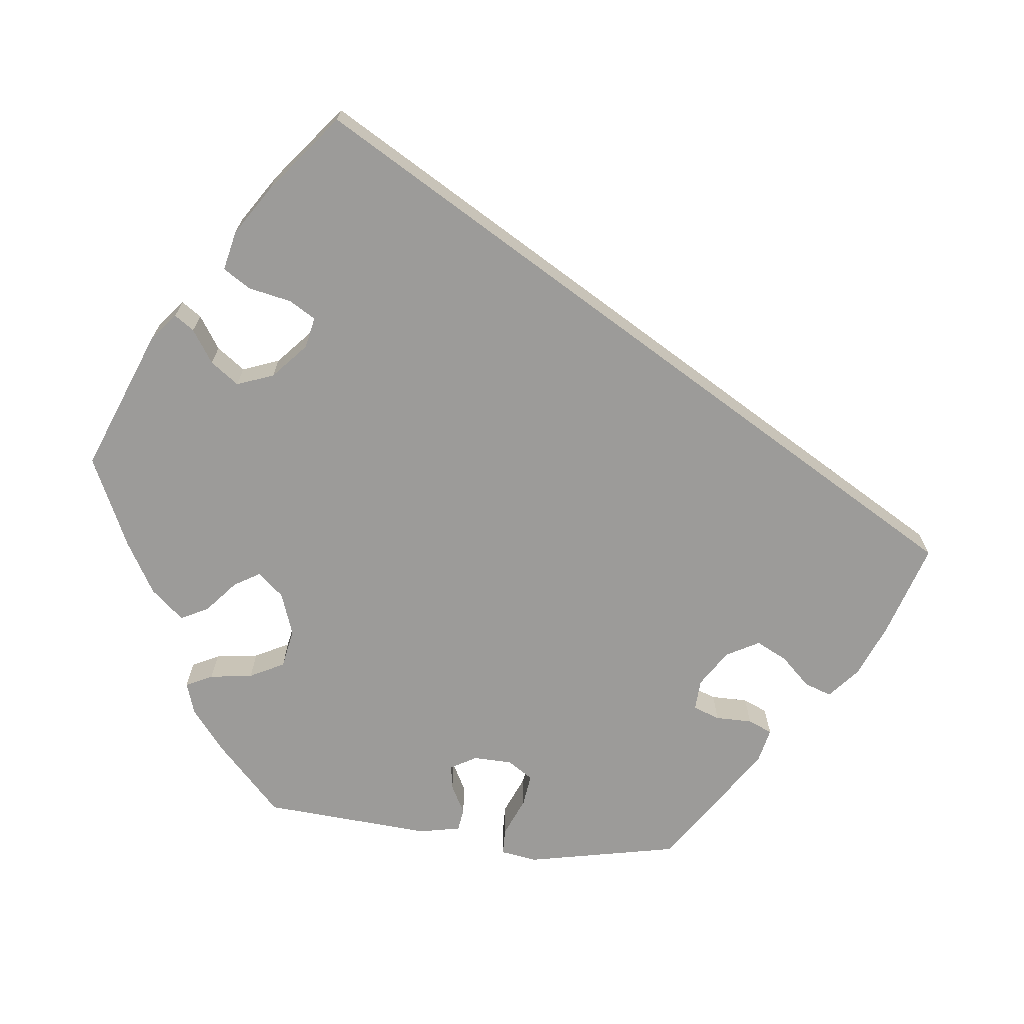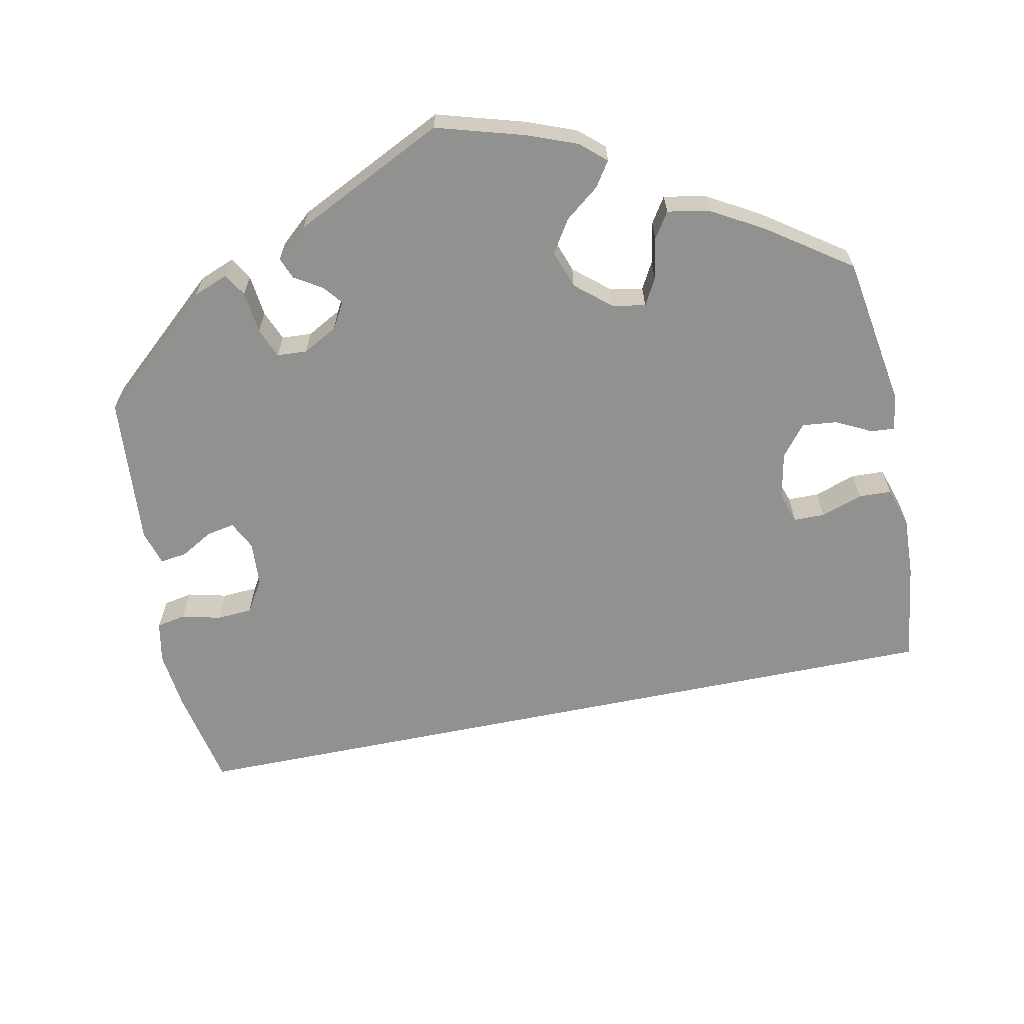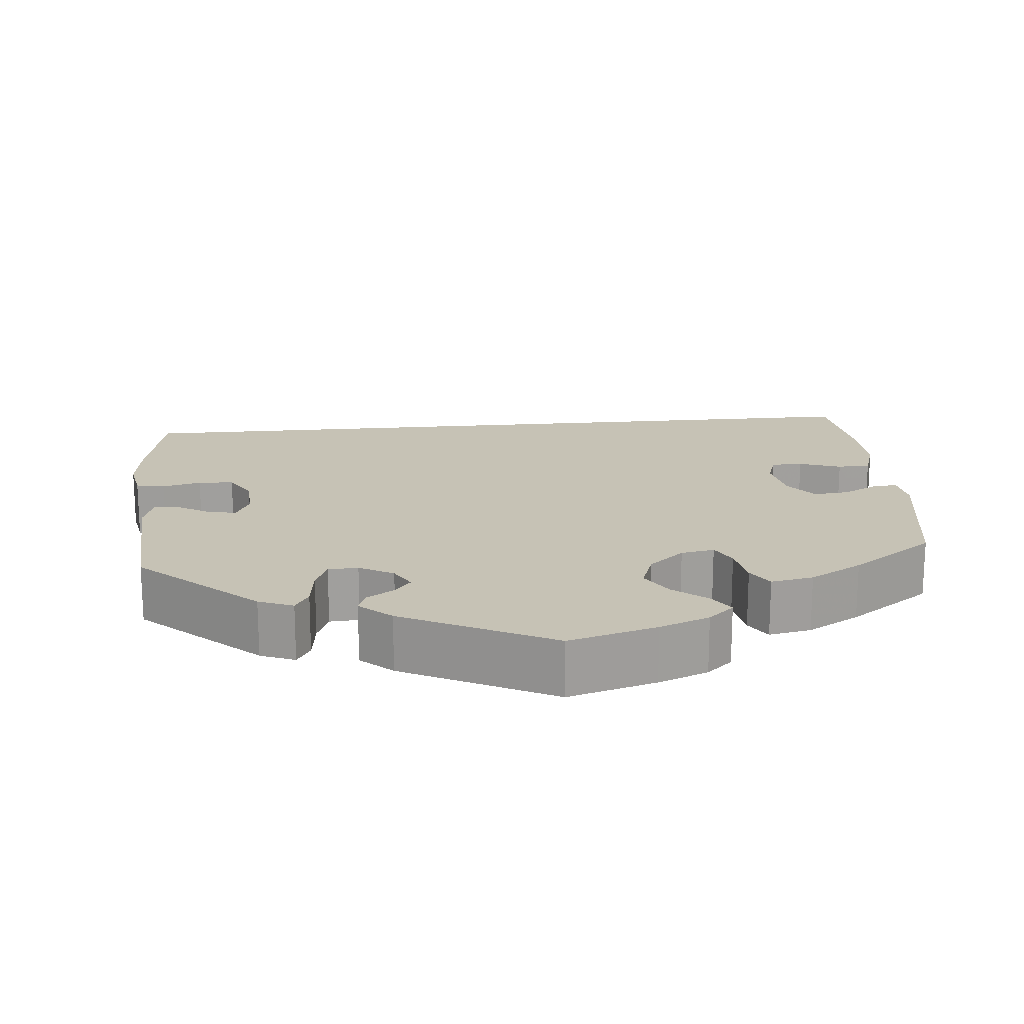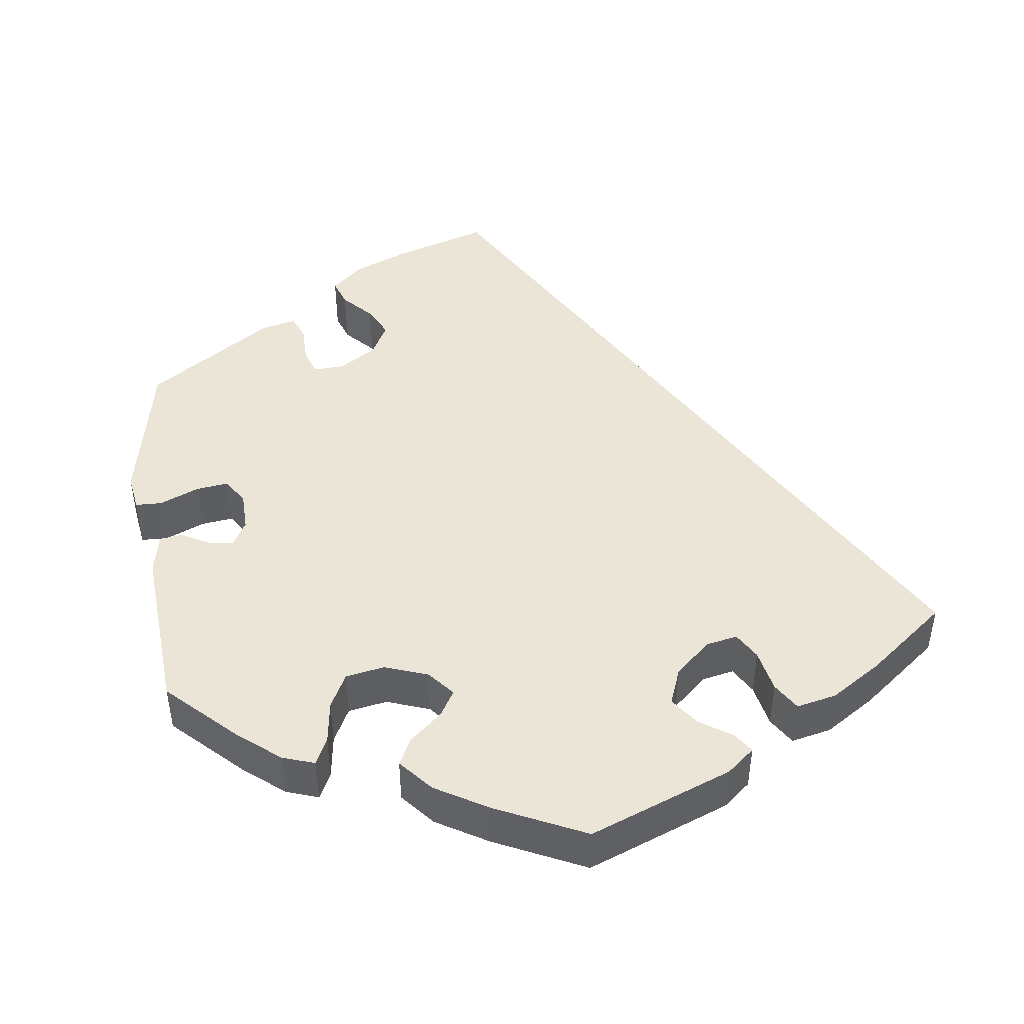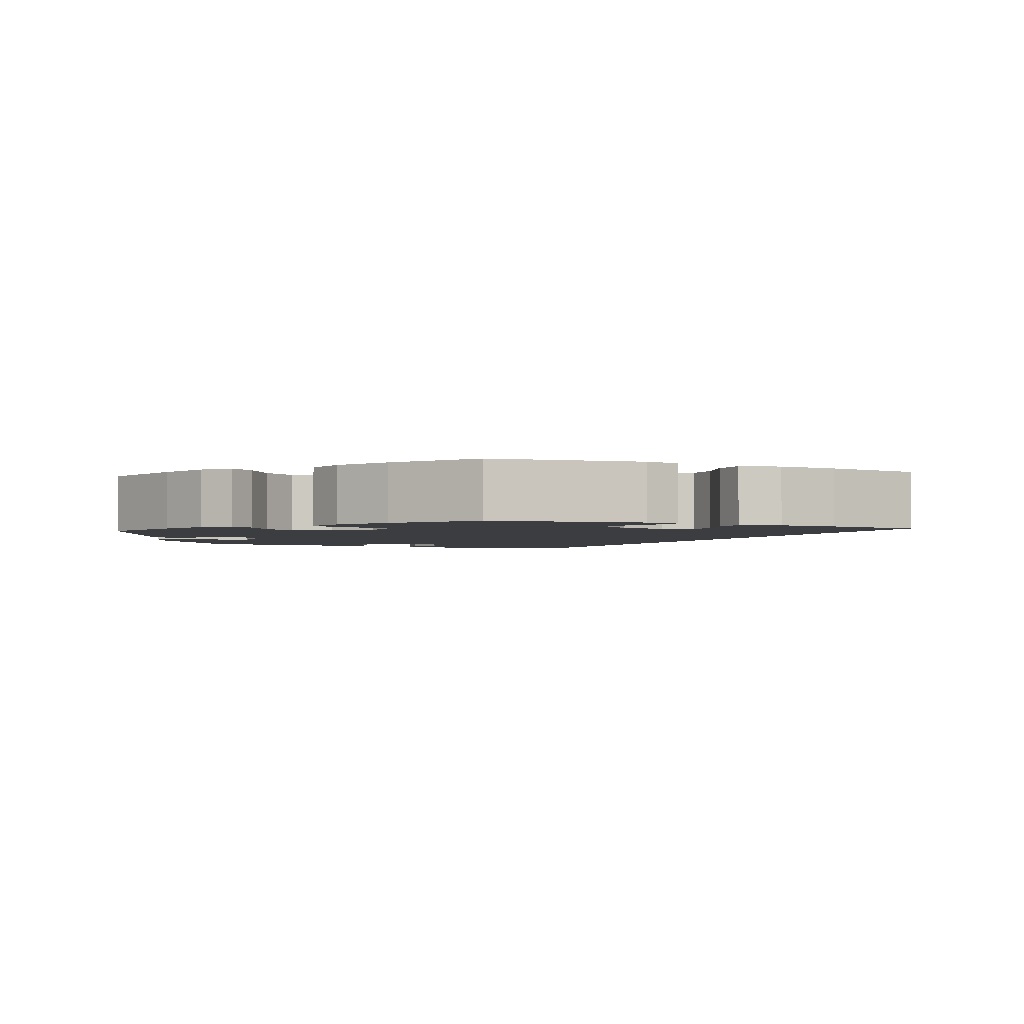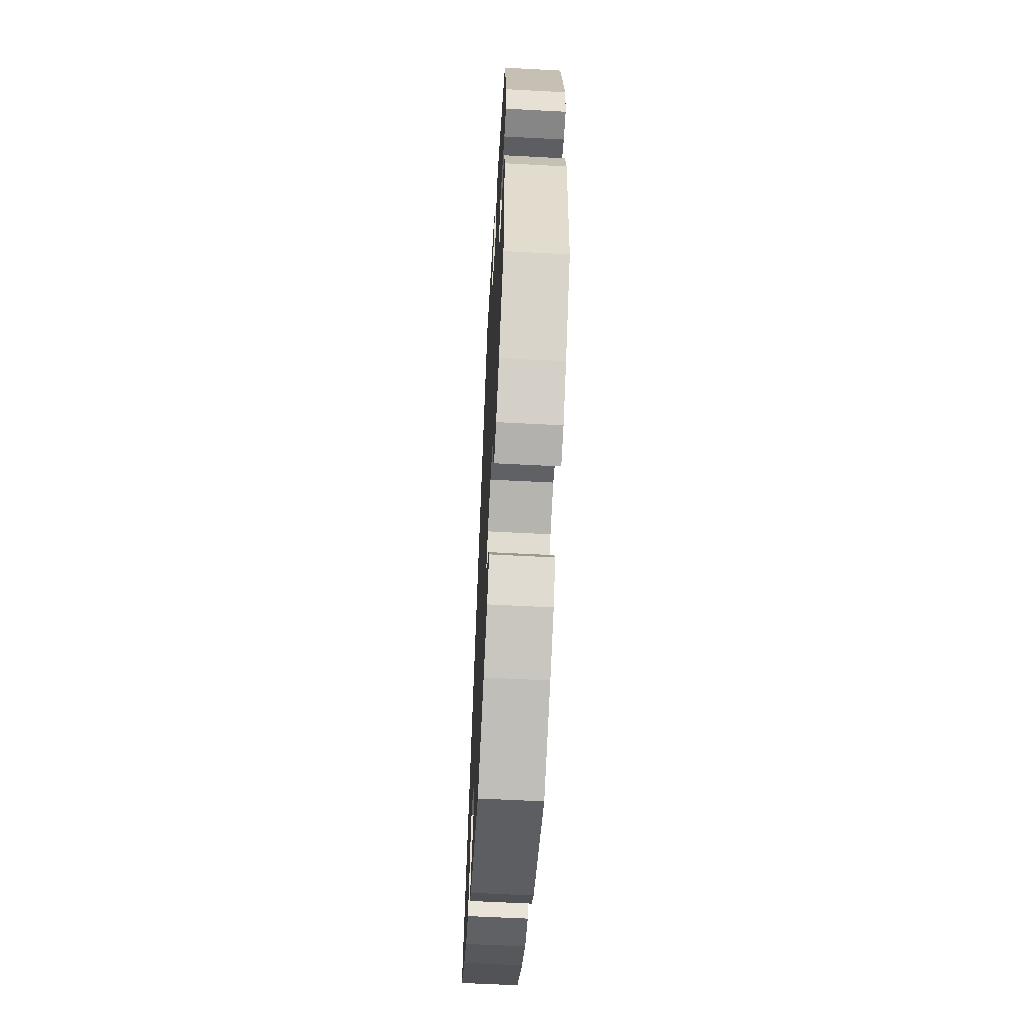
<metadata>
{"format":"obj","ext":"obj","renderer":"f3d","projection":"perspective","resolution":1024,"background":"white","views":[{"elev":-69.7,"azim":-96.8,"up":"+Y"},{"elev":-65.9,"azim":131.3,"up":"+Y"},{"elev":18.9,"azim":114.8,"up":"+Y"},{"elev":45.9,"azim":172.4,"up":"+Y"},{"elev":-2.5,"azim":-174.9,"up":"+Y"},{"elev":-60.3,"azim":86.9,"up":"+Z"}]}
</metadata>
<code>
v -0.001 0.07 0.578
v 0.12 0.07 0.54
v 0.188 0.07 0.512
v 0.228 0.07 0.478
v 0.216 0.07 0.443
v 0.181 0.07 0.406
v 0.161 0.07 0.366
v 0.184 0.07 0.324
v 0.231 0.07 0.294
v 0.271 0.07 0.292
v 0.283 0.07 0.326
v 0.283 0.07 0.373
v 0.296 0.07 0.404
v 0.341 0.07 0.394
v 0.5 0.07 0.289
v 0.541 0.07 0.095
v 0.534 0.07 0.048
v 0.5 0.07 0.047
v 0.45 0.07 0.068
v 0.409 0.07 0.073
v 0.388 0.07 0.041
v 0.387 0.07 -0.009
v 0.406 0.07 -0.042
v 0.437 0.07 -0.037
v 0.474 0.07 -0.017
v 0.503 0.07 -0.021
v 0.514 0.07 -0.074
v 0.5 0.07 -0.289
v 0.415 0.07 -0.371
v 0.362 0.07 -0.414
v 0.321 0.07 -0.428
v 0.304 0.07 -0.394
v 0.296 0.07 -0.339
v 0.273 0.07 -0.295
v 0.223 0.07 -0.286
v 0.168 0.07 -0.306
v 0.14 0.07 -0.339
v 0.16 0.07 -0.372
v 0.201 0.07 -0.407
v 0.219 0.07 -0.442
v 0.183 0.07 -0.484
v 0.117 0.07 -0.523
v 0.001 0.07 -0.578
v -0.181 0.07 -0.508
v -0.216 0.07 -0.479
v -0.199 0.07 -0.454
v -0.157 0.07 -0.426
v -0.131 0.07 -0.39
v -0.149 0.07 -0.343
v -0.194 0.07 -0.303
v -0.234 0.07 -0.295
v -0.254 0.07 -0.329
v -0.265 0.07 -0.384
v -0.287 0.07 -0.419
v -0.338 0.07 -0.408
v -0.402 0.07 -0.367
v -0.501 0.07 -0.289
v -0.001 0 0.578
v 0.12 0 0.54
v 0.188 0 0.512
v 0.228 0 0.478
v 0.216 0 0.443
v 0.181 0 0.406
v 0.161 0 0.366
v 0.184 0 0.324
v 0.231 0 0.294
v 0.271 0 0.292
v 0.283 0 0.326
v 0.283 0 0.373
v 0.296 0 0.404
v 0.341 0 0.394
v 0.5 0 0.289
v 0.541 0 0.095
v 0.534 0 0.048
v 0.5 0 0.047
v 0.45 0 0.068
v 0.409 0 0.073
v 0.388 0 0.041
v 0.387 0 -0.009
v 0.406 0 -0.042
v 0.437 0 -0.037
v 0.474 0 -0.017
v 0.503 0 -0.021
v 0.514 0 -0.074
v 0.5 0 -0.289
v 0.415 0 -0.371
v 0.362 0 -0.414
v 0.321 0 -0.428
v 0.304 0 -0.394
v 0.296 0 -0.339
v 0.273 0 -0.295
v 0.223 0 -0.286
v 0.168 0 -0.306
v 0.14 0 -0.339
v 0.16 0 -0.372
v 0.201 0 -0.407
v 0.219 0 -0.442
v 0.183 0 -0.484
v 0.117 0 -0.523
v 0.001 0 -0.578
v -0.181 0 -0.508
v -0.216 0 -0.479
v -0.199 0 -0.454
v -0.157 0 -0.426
v -0.131 0 -0.39
v -0.149 0 -0.343
v -0.194 0 -0.303
v -0.234 0 -0.295
v -0.254 0 -0.329
v -0.265 0 -0.384
v -0.287 0 -0.419
v -0.338 0 -0.408
v -0.402 0 -0.367
v -0.501 0 -0.289
f 52 53 54 55
f 51 52 55 56
f 44 45 46 47
f 44 47 48
f 43 44 48
f 42 43 48 49
f 38 39 40 41
f 37 38 41 42
f 30 31 32 33
f 30 33 34
f 29 30 34
f 28 29 34
f 27 28 34 35
f 24 25 26 27
f 23 24 27 35
f 16 17 18 19
f 16 19 20
f 15 16 20
f 14 15 20 21
f 11 12 13 14
f 10 11 14 21
f 3 4 5 6
f 3 6 7
f 2 3 7
f 1 2 7
f 51 56 57 1
f 37 42 49 50
f 36 37 50 51
f 22 23 35 36
f 9 10 21 22
f 8 9 22 36
f 8 36 51
f 1 7 8 51
f 112 111 110 109
f 113 112 109 108
f 104 103 102 101
f 105 104 101
f 105 101 100
f 106 105 100 99
f 98 97 96 95
f 99 98 95 94
f 90 89 88 87
f 91 90 87
f 91 87 86
f 91 86 85
f 92 91 85 84
f 84 83 82 81
f 92 84 81 80
f 76 75 74 73
f 77 76 73
f 77 73 72
f 78 77 72 71
f 71 70 69 68
f 78 71 68 67
f 63 62 61 60
f 64 63 60
f 64 60 59
f 64 59 58
f 58 114 113 108
f 107 106 99 94
f 108 107 94 93
f 93 92 80 79
f 79 78 67 66
f 93 79 66 65
f 108 93 65
f 108 65 64 58
f 1 58 59 2
f 2 59 60 3
f 3 60 61 4
f 4 61 62 5
f 5 62 63 6
f 6 63 64 7
f 7 64 65 8
f 8 65 66 9
f 9 66 67 10
f 10 67 68 11
f 11 68 69 12
f 12 69 70 13
f 13 70 71 14
f 14 71 72 15
f 15 72 73 16
f 16 73 74 17
f 17 74 75 18
f 18 75 76 19
f 19 76 77 20
f 20 77 78 21
f 21 78 79 22
f 22 79 80 23
f 23 80 81 24
f 24 81 82 25
f 25 82 83 26
f 26 83 84 27
f 27 84 85 28
f 28 85 86 29
f 29 86 87 30
f 30 87 88 31
f 31 88 89 32
f 32 89 90 33
f 33 90 91 34
f 34 91 92 35
f 35 92 93 36
f 36 93 94 37
f 37 94 95 38
f 38 95 96 39
f 39 96 97 40
f 40 97 98 41
f 41 98 99 42
f 42 99 100 43
f 43 100 101 44
f 44 101 102 45
f 45 102 103 46
f 46 103 104 47
f 47 104 105 48
f 48 105 106 49
f 49 106 107 50
f 50 107 108 51
f 51 108 109 52
f 52 109 110 53
f 53 110 111 54
f 54 111 112 55
f 55 112 113 56
f 56 113 114 57
f 57 114 58 1

</code>
